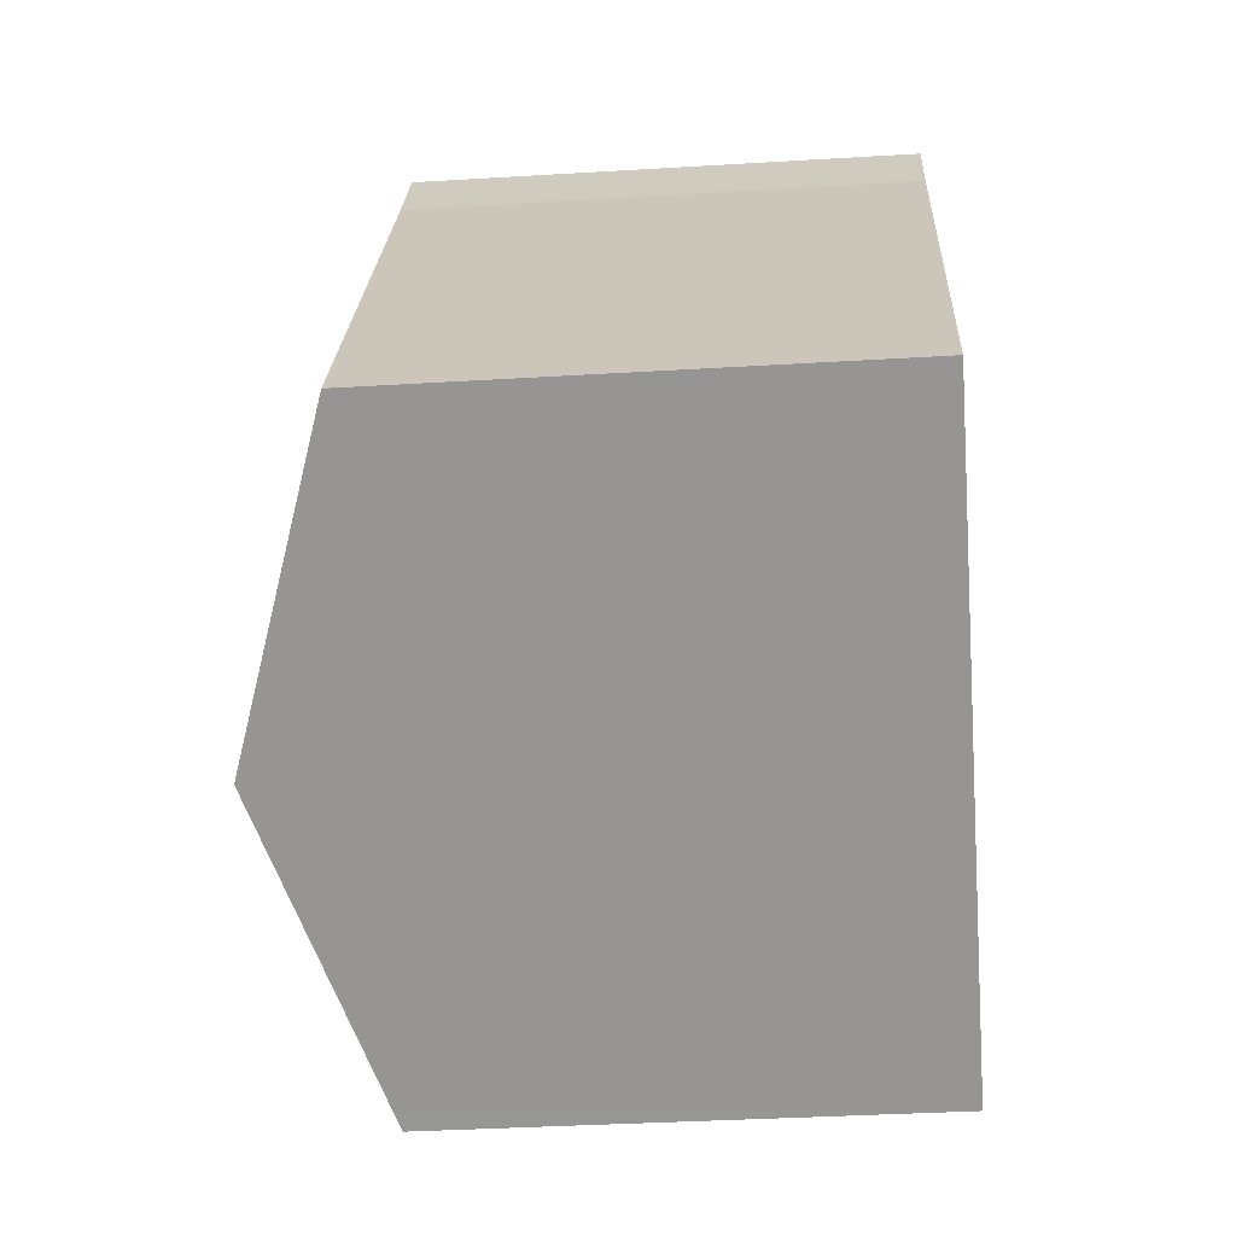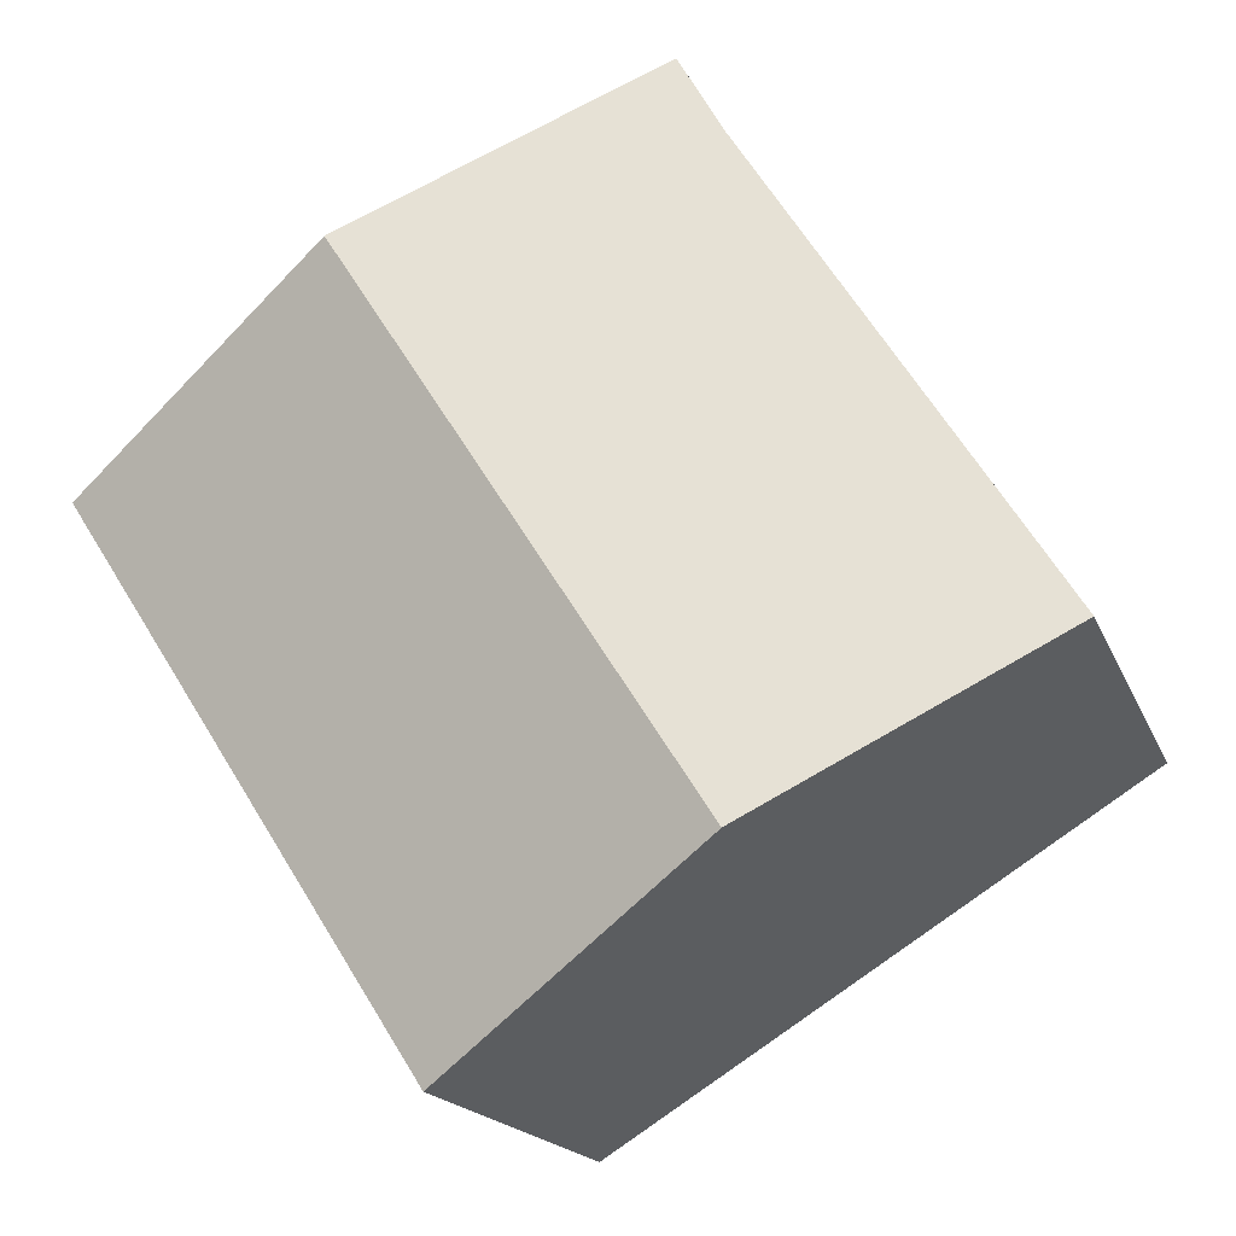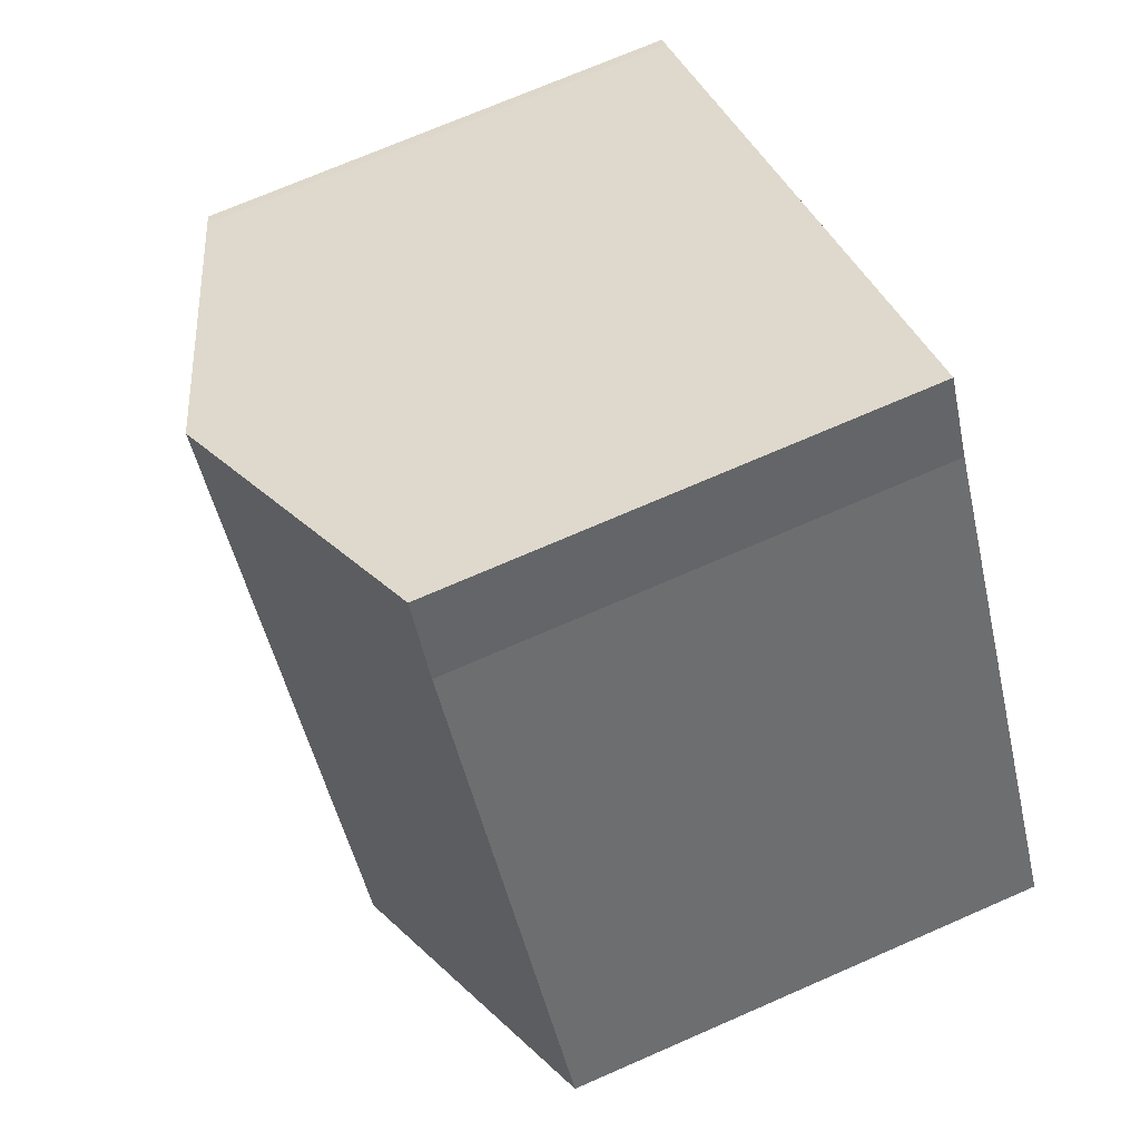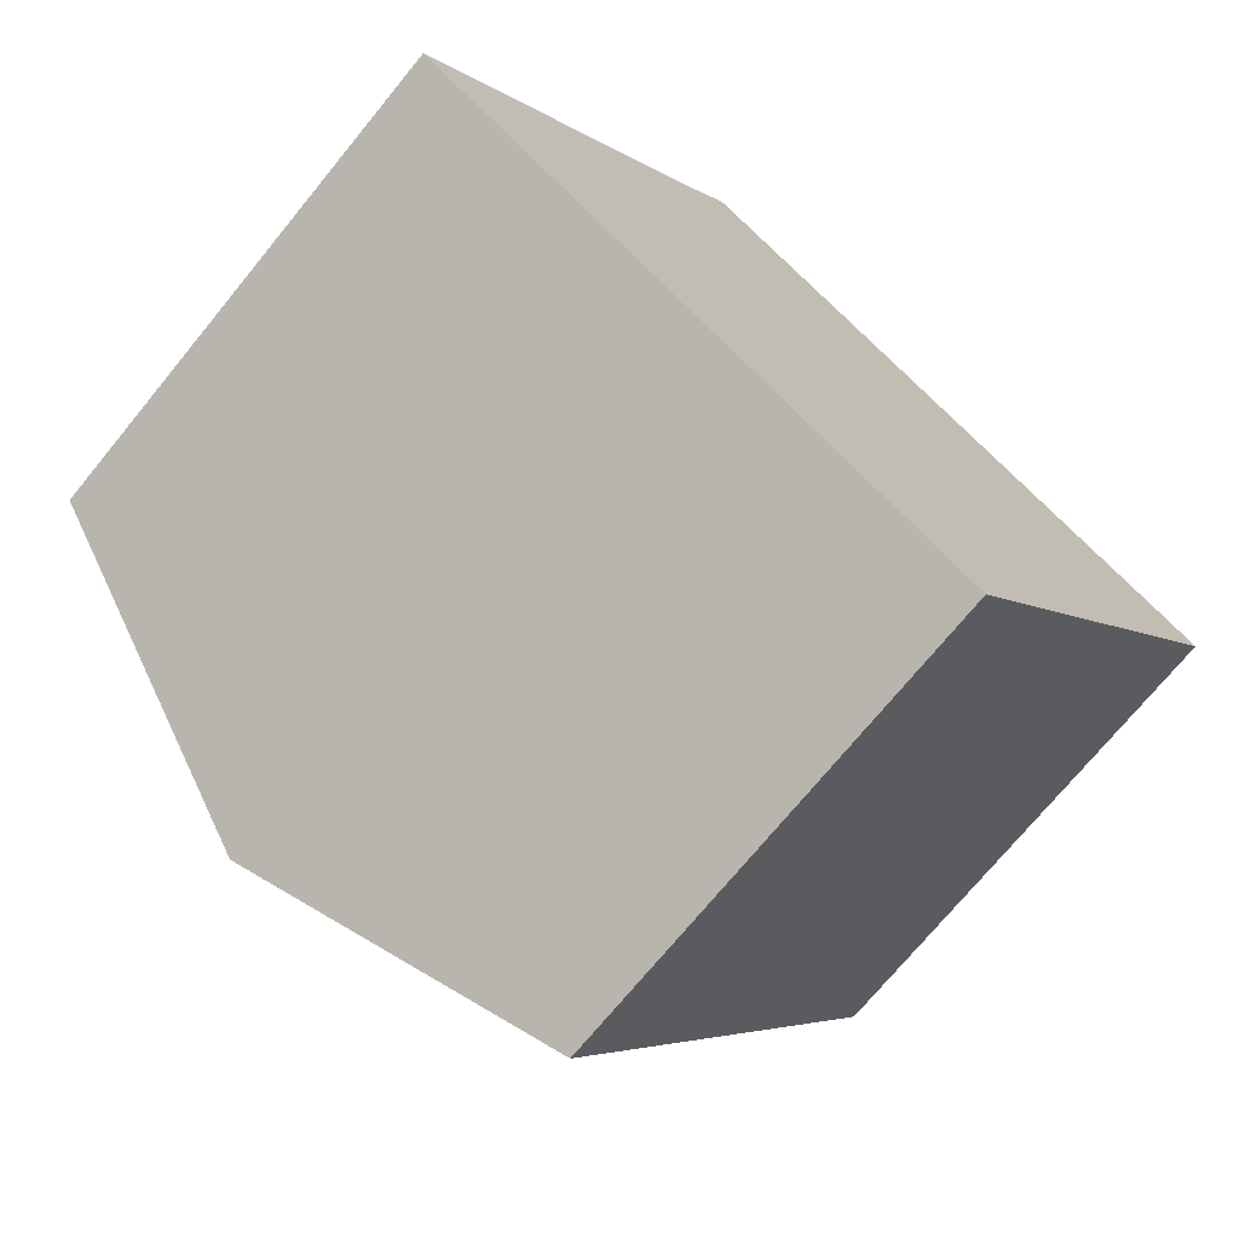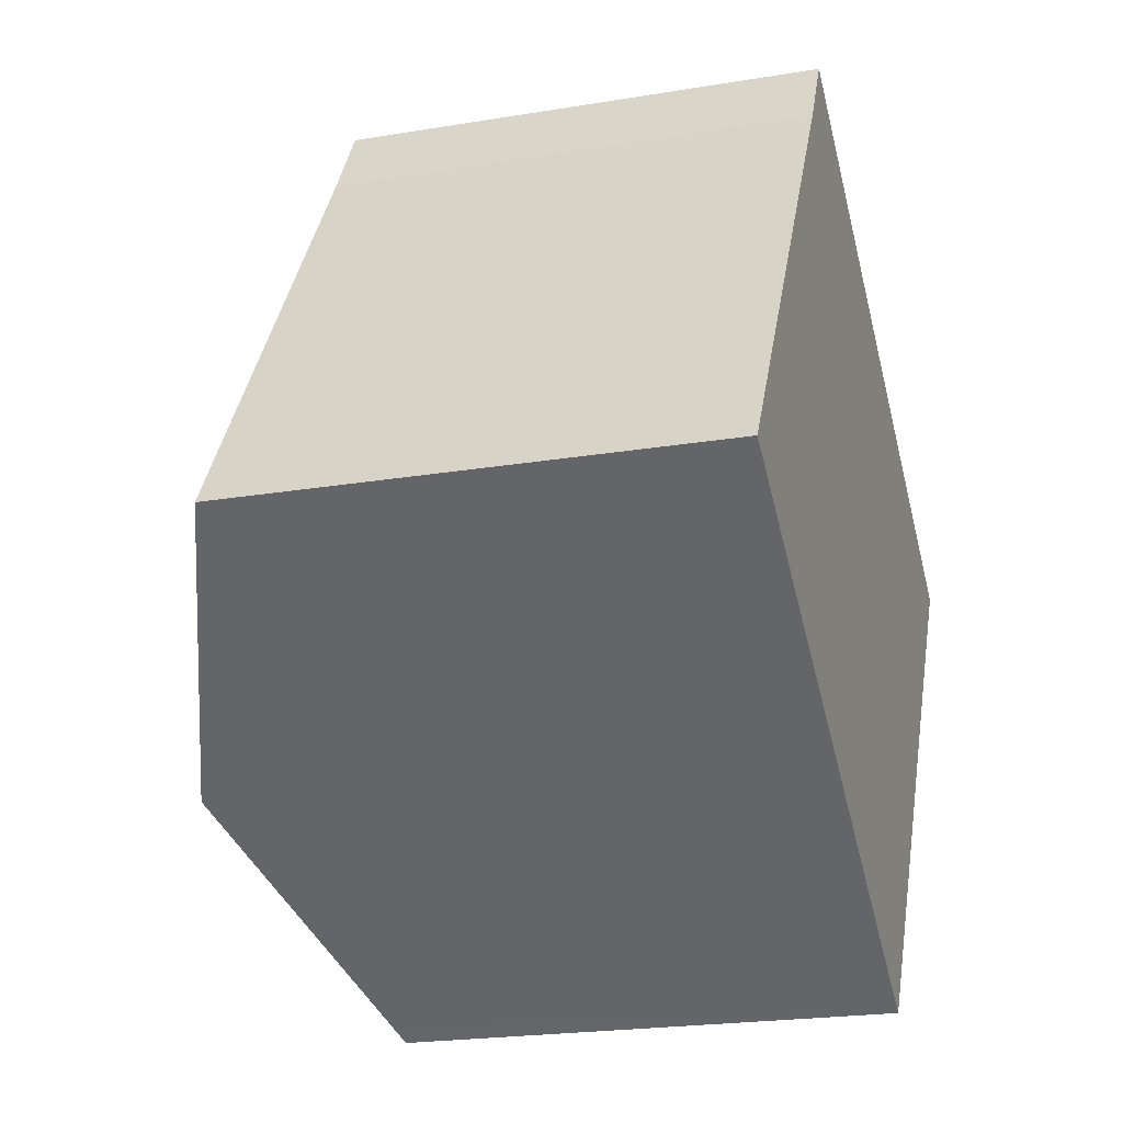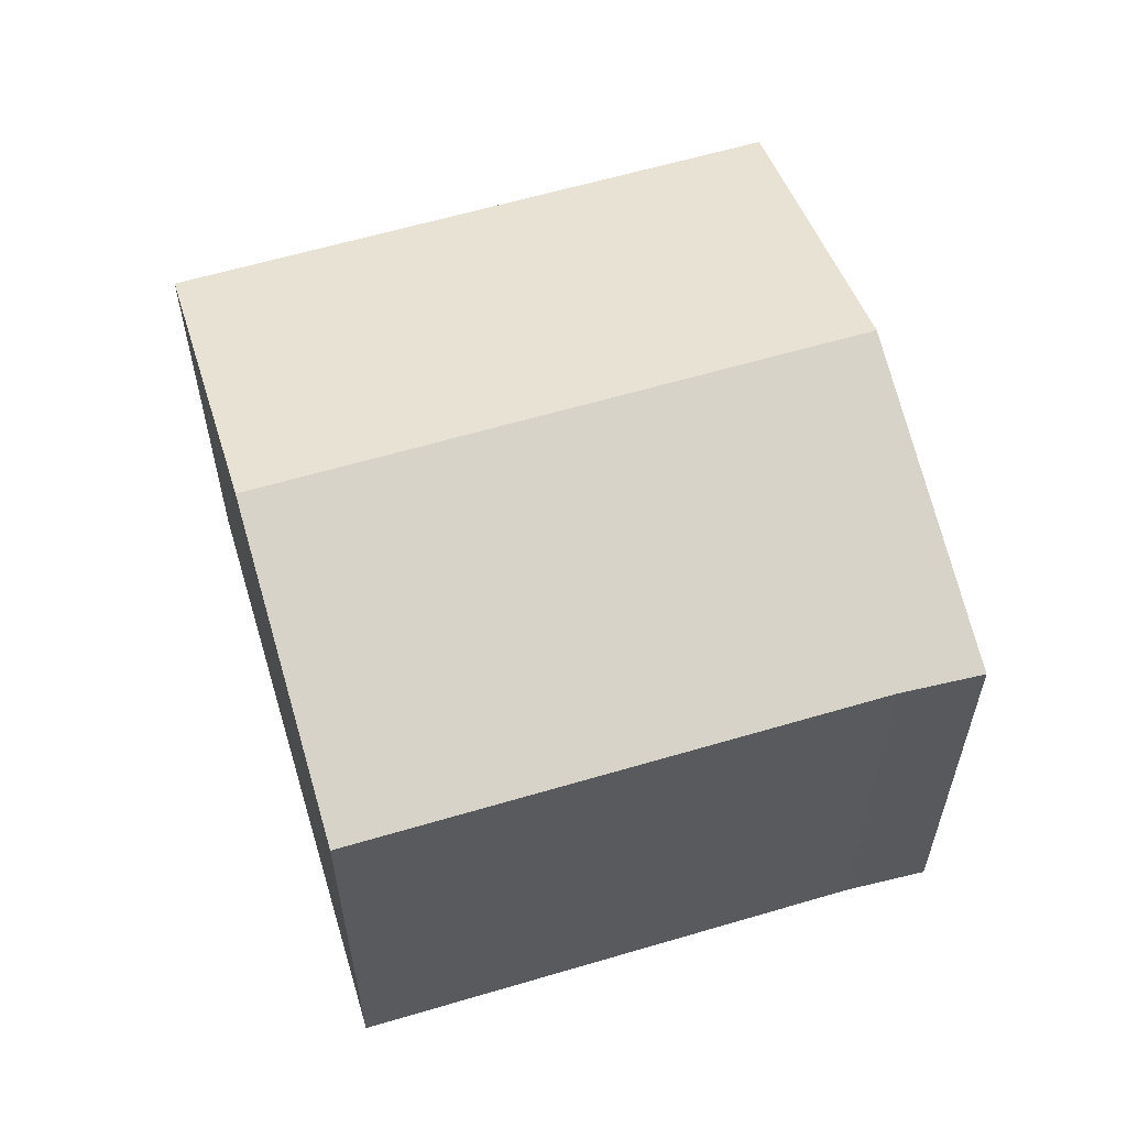
<metadata>
{"format":"obj","ext":"obj","renderer":"f3d","projection":"perspective","resolution":1024,"background":"white","views":[{"elev":-35.6,"azim":-85.4,"up":"+Z"},{"elev":-17.1,"azim":-163.4,"up":"+Z"},{"elev":71.6,"azim":-113.6,"up":"+Z"},{"elev":-72.3,"azim":-39.3,"up":"+Z"},{"elev":-21.5,"azim":-73.5,"up":"+Z"},{"elev":60.7,"azim":-74.3,"up":"+Y"}]}
</metadata>
<code>
v  8.918 8.517 5.192
v  7.719 7.101 -4.885
v  3.992 8.517 -2.527
v  7.984 7 -5.054
v  12.9 7 2.65
v  12.76 7.055 2.747
v  1.654 7 2.592
v  0 7 4.286e-16
v  4.244 7 6.65
v  4.878 6.979 7.764
v  0 0 0
v  4.244 -4.072e-16 6.65
v  1.654 -1.587e-16 2.592
v  4.878 -4.754e-16 7.764
v  12.76 -1.682e-16 2.747
v  8.918 -3.179e-16 5.192
v  12.9 -1.623e-16 2.65
v  7.984 3.095e-16 -5.054
v  3.992 1.547e-16 -2.527
v  7.719 2.991e-16 -4.885
g defaultobject
f 1 2 3
f 2 1 4
f 4 1 5
f 5 1 6
f 7 3 8
f 3 7 1
f 1 7 9
f 1 9 10
f 11 7 8
f 7 11 9
f 9 11 12
f 12 11 13
f 12 10 9
f 10 12 14
f 14 1 10
f 1 14 6
f 6 14 15
f 15 14 16
f 15 5 6
f 5 15 17
f 17 4 5
f 4 17 18
f 18 2 4
f 2 18 3
f 3 18 8
f 8 18 19
f 8 19 11
f 19 18 20
f 15 18 17
f 18 15 16
f 18 16 14
f 18 14 12
f 18 12 13
f 18 13 20
f 20 13 19
f 19 13 11

</code>
